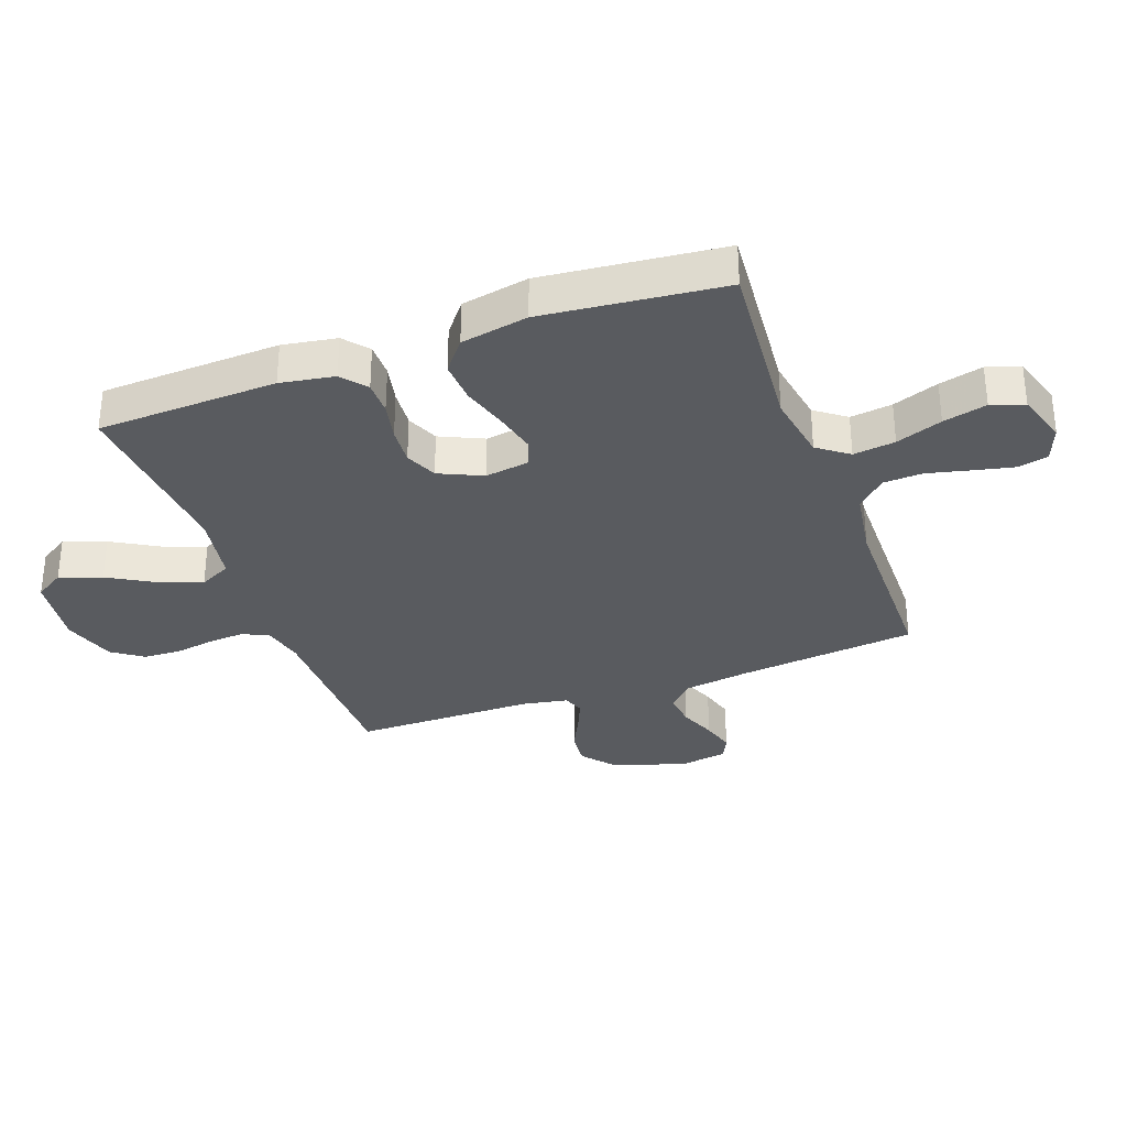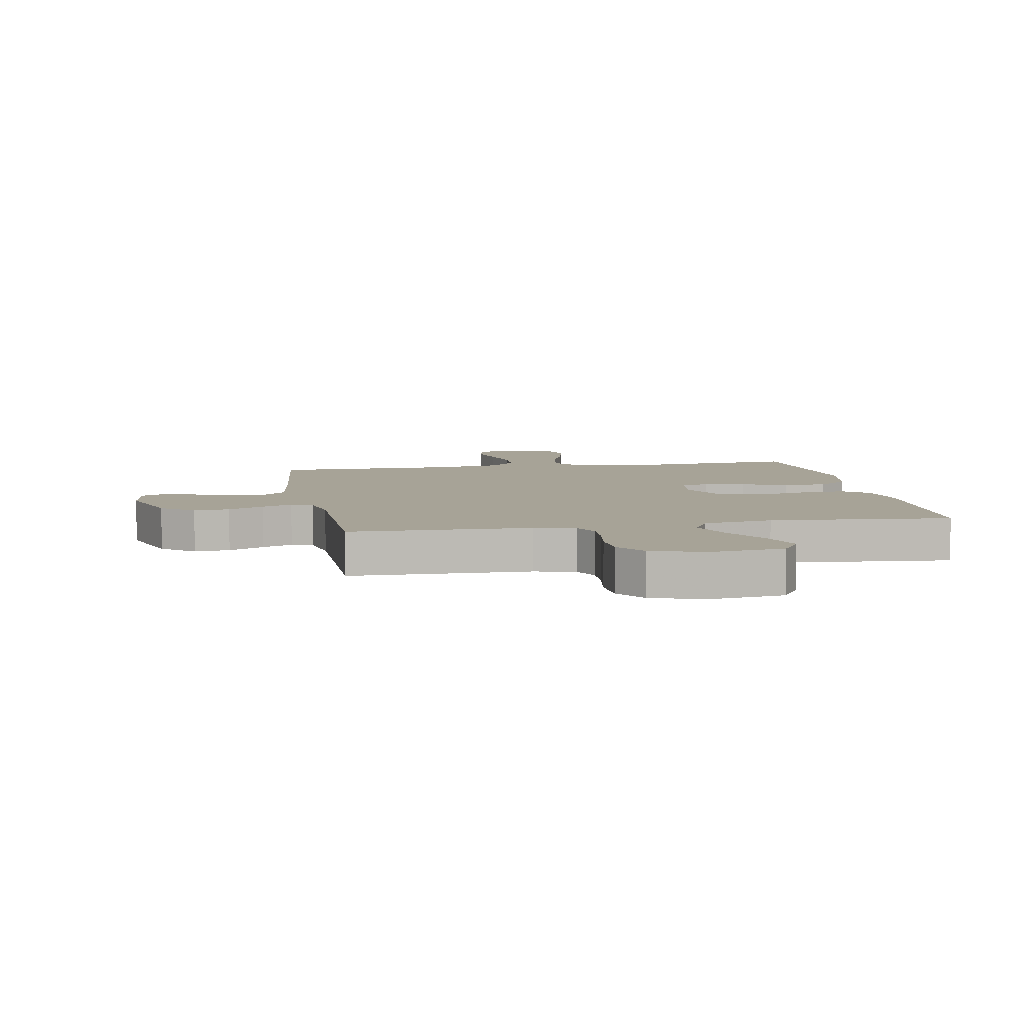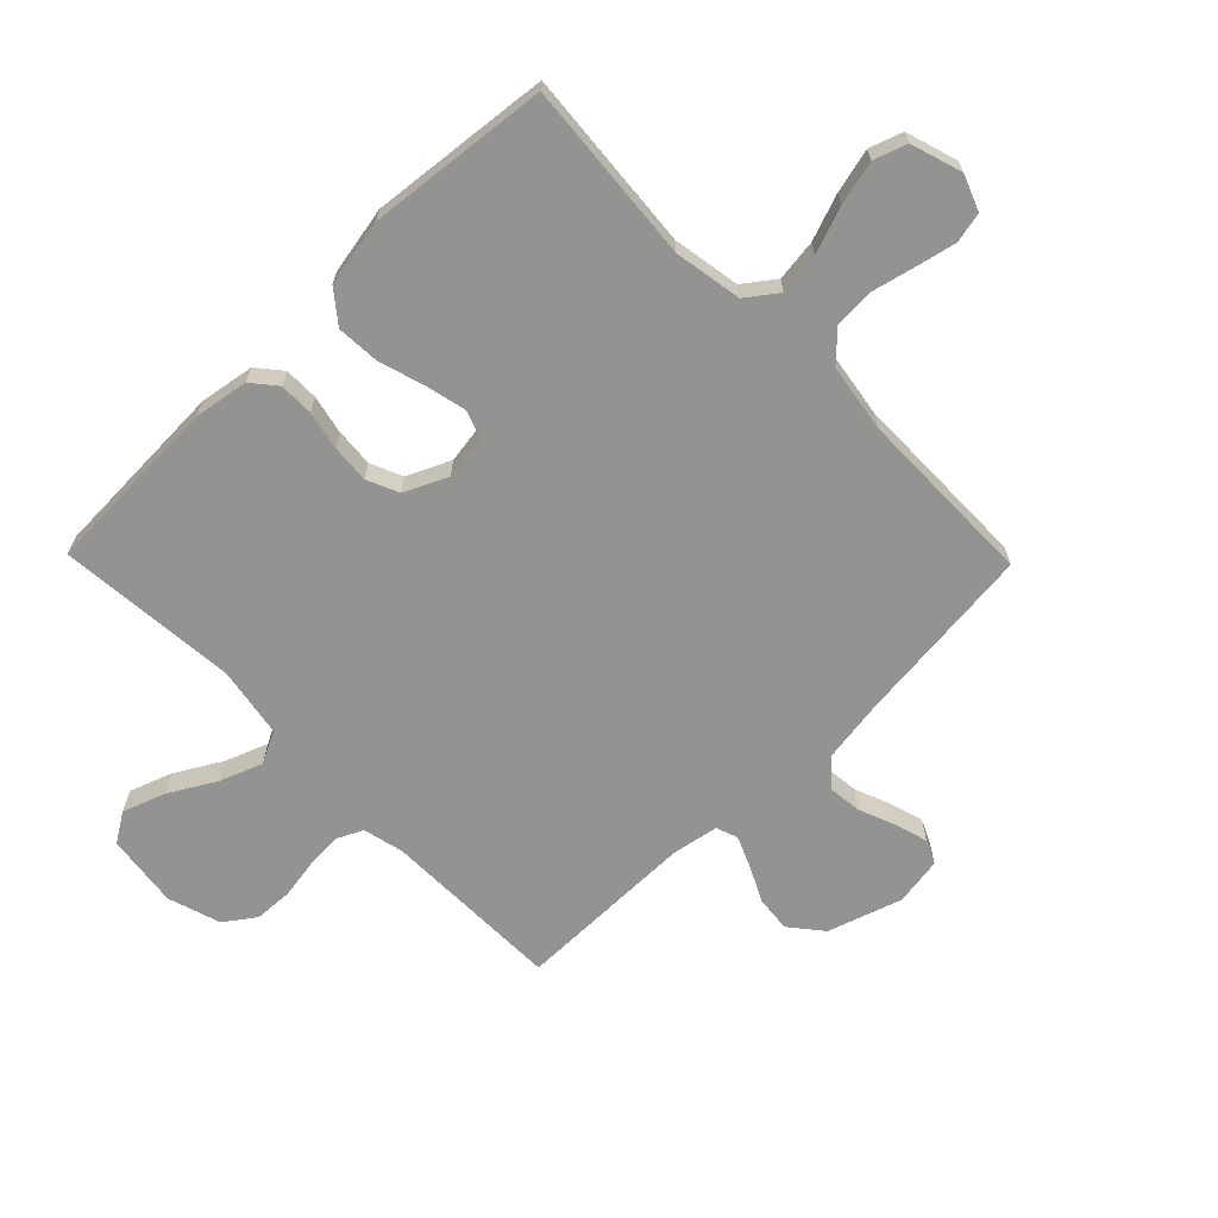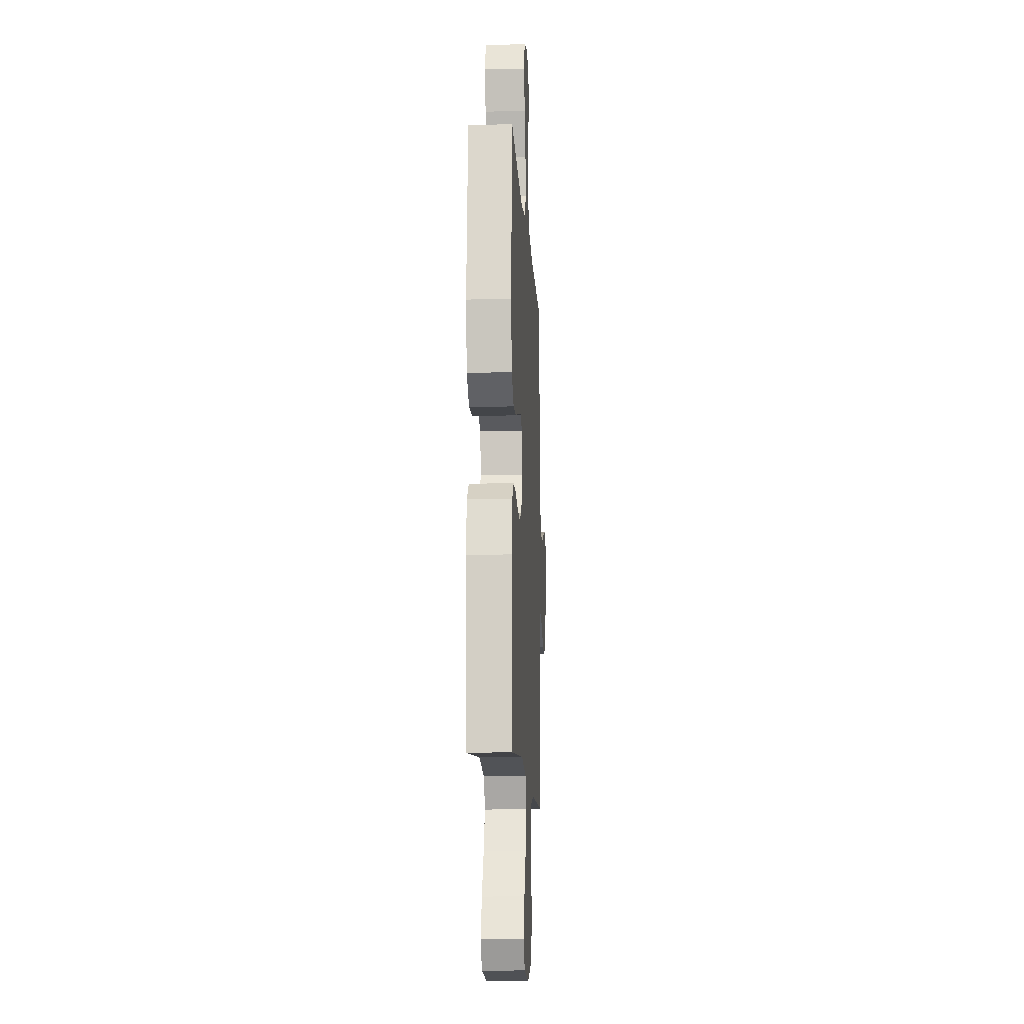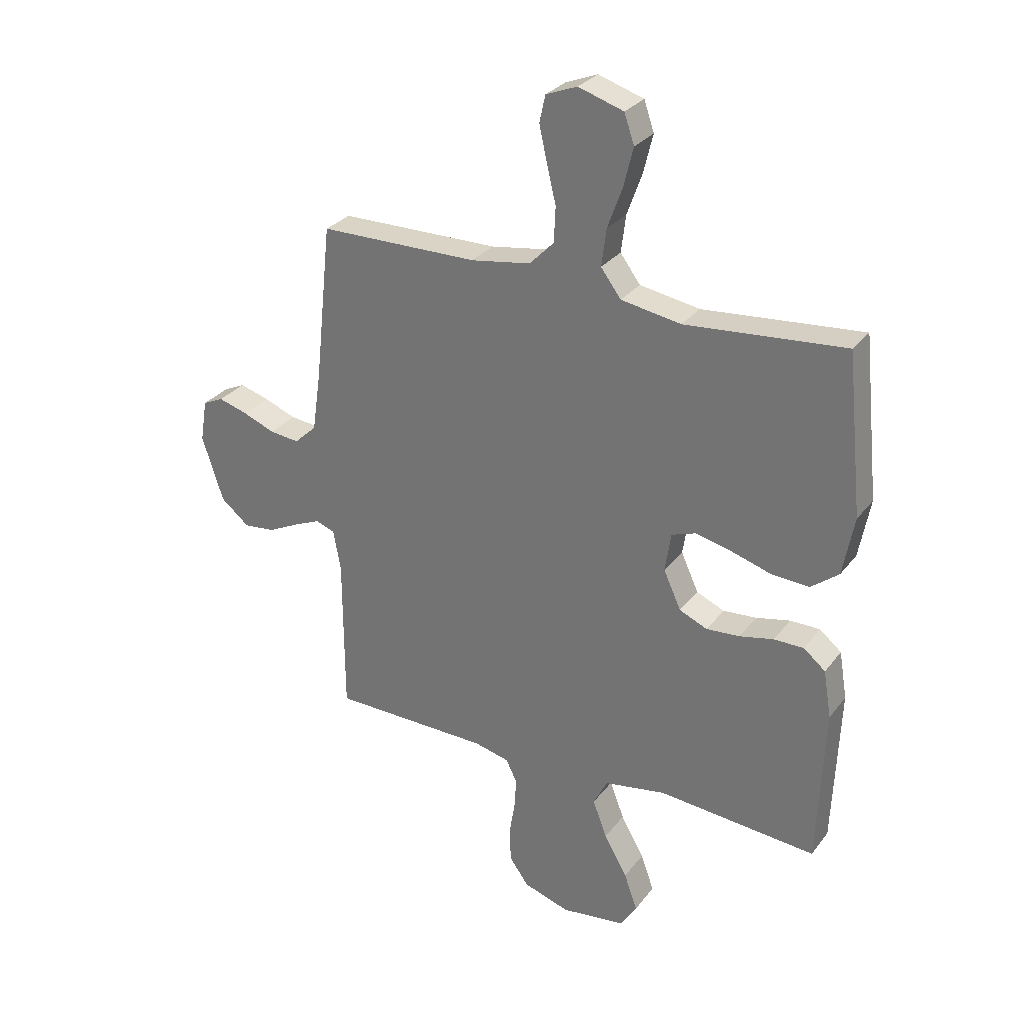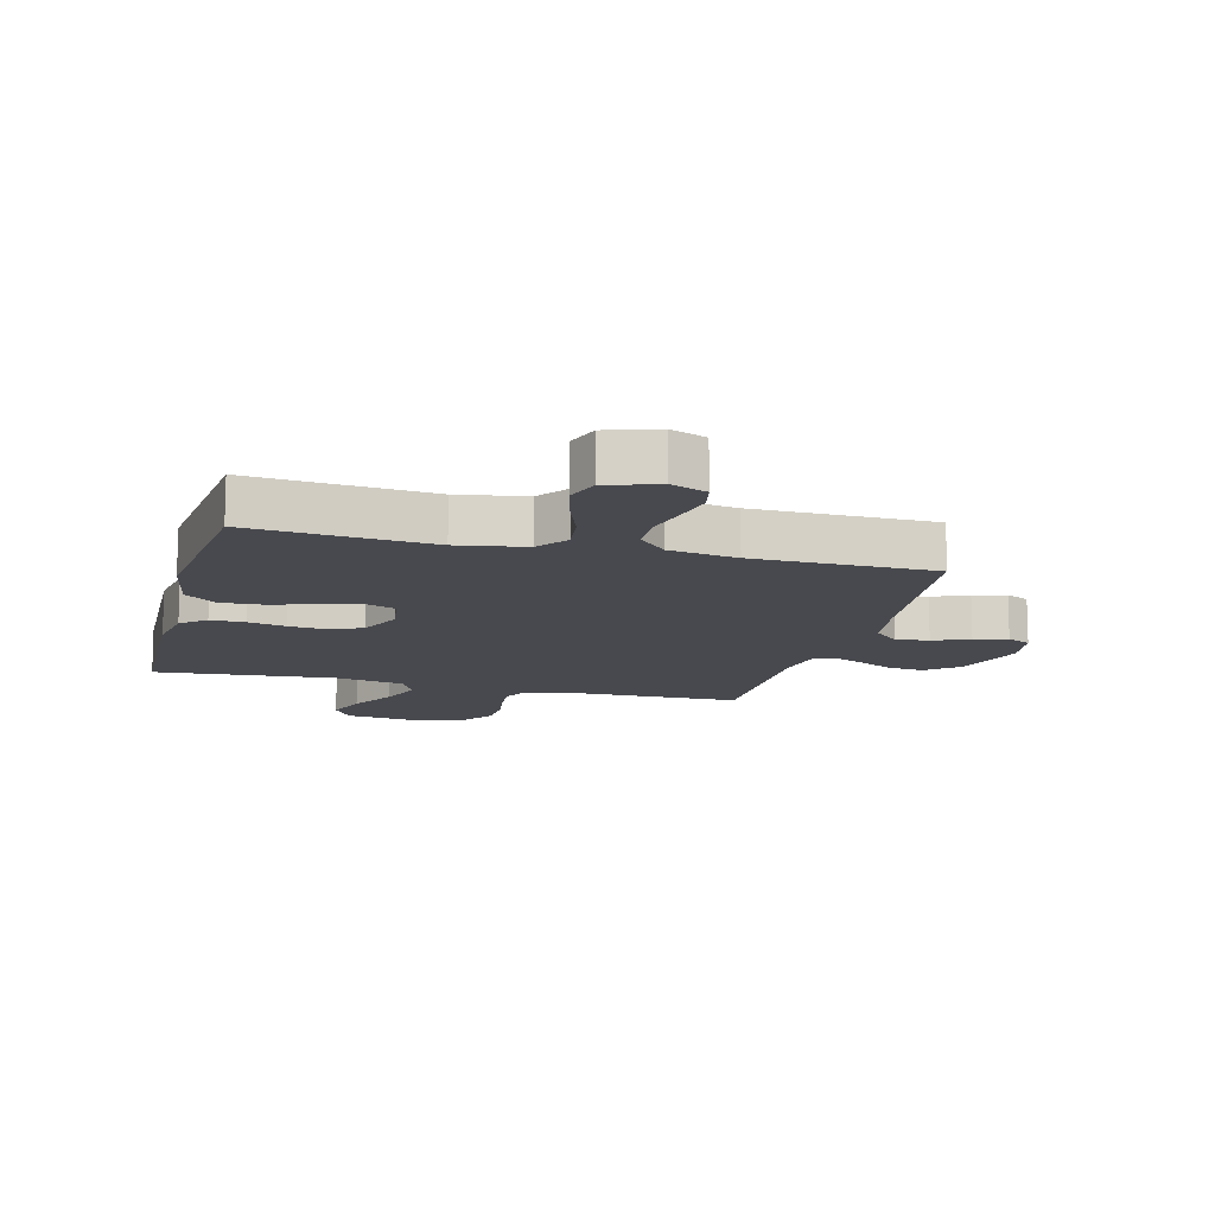
<metadata>
{"format":"obj","ext":"obj","renderer":"f3d","projection":"perspective","resolution":1024,"background":"white","views":[{"elev":-32.6,"azim":-70.0,"up":"+Y"},{"elev":6.7,"azim":169.7,"up":"+Y"},{"elev":-66.6,"azim":-45.7,"up":"+Y"},{"elev":-12.2,"azim":-86.9,"up":"+Z"},{"elev":29.3,"azim":-150.1,"up":"+Z"},{"elev":-12.6,"azim":-14.6,"up":"+Y"}]}
</metadata>
<code>
v -0.5 0.07 0.5
v -0.2 0.07 0.474
v -0.087 0.07 0.493
v -0.049 0.07 0.544
v -0.058 0.07 0.614
v -0.086 0.07 0.691
v -0.104 0.07 0.764
v -0.085 0.07 0.819
v 0 0.07 0.846
v 0.059 0.07 0.823
v 0.07 0.07 0.772
v 0.055 0.07 0.705
v 0.038 0.07 0.634
v 0.041 0.07 0.568
v 0.087 0.07 0.521
v 0.2 0.07 0.503
v 0.5 0.07 0.5
v 0.532 0.07 0.2
v 0.548 0.07 0.091
v 0.59 0.07 0.052
v 0.646 0.07 0.058
v 0.707 0.07 0.082
v 0.762 0.07 0.098
v 0.801 0.07 0.08
v 0.814 0.07 0
v 0.774 0.07 -0.123
v 0.72 0.07 -0.167
v 0.661 0.07 -0.161
v 0.602 0.07 -0.132
v 0.551 0.07 -0.11
v 0.515 0.07 -0.123
v 0.501 0.07 -0.2
v 0.5 0.07 -0.5
v 0.2 0.07 -0.504
v 0.133 0.07 -0.52
v 0.112 0.07 -0.563
v 0.116 0.07 -0.622
v 0.127 0.07 -0.689
v 0.124 0.07 -0.752
v 0.088 0.07 -0.803
v 0 0.07 -0.831
v -0.122 0.07 -0.815
v -0.153 0.07 -0.766
v -0.128 0.07 -0.696
v -0.084 0.07 -0.619
v -0.057 0.07 -0.548
v -0.084 0.07 -0.495
v -0.2 0.07 -0.475
v -0.5 0.07 -0.5
v -0.512 0.07 -0.2
v -0.497 0.07 -0.11
v -0.456 0.07 -0.076
v -0.399 0.07 -0.076
v -0.335 0.07 -0.09
v -0.272 0.07 -0.095
v -0.219 0.07 -0.072
v -0.186 0.07 0
v -0.197 0.07 0.074
v -0.243 0.07 0.09
v -0.311 0.07 0.074
v -0.387 0.07 0.051
v -0.458 0.07 0.047
v -0.51 0.07 0.088
v -0.531 0.07 0.2
v -0.5 0 0.5
v -0.2 0 0.474
v -0.087 0 0.493
v -0.049 0 0.544
v -0.058 0 0.614
v -0.086 0 0.691
v -0.104 0 0.764
v -0.085 0 0.819
v 0 0 0.846
v 0.059 0 0.823
v 0.07 0 0.772
v 0.055 0 0.705
v 0.038 0 0.634
v 0.041 0 0.568
v 0.087 0 0.521
v 0.2 0 0.503
v 0.5 0 0.5
v 0.532 0 0.2
v 0.548 0 0.091
v 0.59 0 0.052
v 0.646 0 0.058
v 0.707 0 0.082
v 0.762 0 0.098
v 0.801 0 0.08
v 0.814 0 0
v 0.774 0 -0.123
v 0.72 0 -0.167
v 0.661 0 -0.161
v 0.602 0 -0.132
v 0.551 0 -0.11
v 0.515 0 -0.123
v 0.501 0 -0.2
v 0.5 0 -0.5
v 0.2 0 -0.504
v 0.133 0 -0.52
v 0.112 0 -0.563
v 0.116 0 -0.622
v 0.127 0 -0.689
v 0.124 0 -0.752
v 0.088 0 -0.803
v 0 0 -0.831
v -0.122 0 -0.815
v -0.153 0 -0.766
v -0.128 0 -0.696
v -0.084 0 -0.619
v -0.057 0 -0.548
v -0.084 0 -0.495
v -0.2 0 -0.475
v -0.5 0 -0.5
v -0.512 0 -0.2
v -0.497 0 -0.11
v -0.456 0 -0.076
v -0.399 0 -0.076
v -0.335 0 -0.09
v -0.272 0 -0.095
v -0.219 0 -0.072
v -0.186 0 0
v -0.197 0 0.074
v -0.243 0 0.09
v -0.311 0 0.074
v -0.387 0 0.051
v -0.458 0 0.047
v -0.51 0 0.088
v -0.531 0 0.2
f 64 1 2
f 63 64 2
f 62 63 2
f 61 62 2
f 60 61 2
f 59 60 2 3
f 58 59 3 4
f 57 58 4
f 52 53 54
f 51 52 54
f 50 51 54
f 49 50 54
f 48 49 54
f 47 48 54 55
f 46 47 55 56
f 43 44 45
f 42 43 45
f 41 42 45
f 40 41 45
f 39 40 45
f 38 39 45
f 37 38 45
f 36 37 45 46
f 46 56 57
f 36 46 57
f 35 36 57
f 32 33 34
f 35 57 4
f 34 35 4
f 32 34 4
f 31 32 4
f 27 28 29
f 26 27 29
f 25 26 29
f 24 25 29
f 23 24 29
f 22 23 29
f 21 22 29
f 20 21 29 30
f 16 17 18
f 15 16 18 19
f 11 12 13
f 10 11 13
f 9 10 13
f 8 9 13
f 7 8 13
f 6 7 13
f 5 6 13
f 5 13 14
f 31 4 5
f 30 31 5
f 20 30 5
f 19 20 5
f 5 14 15
f 5 15 19
f 66 65 128
f 66 128 127
f 66 127 126
f 66 126 125
f 66 125 124
f 67 66 124 123
f 68 67 123 122
f 68 122 121
f 118 117 116
f 118 116 115
f 118 115 114
f 118 114 113
f 118 113 112
f 119 118 112 111
f 120 119 111 110
f 109 108 107
f 109 107 106
f 109 106 105
f 109 105 104
f 109 104 103
f 109 103 102
f 109 102 101
f 110 109 101 100
f 121 120 110
f 121 110 100
f 121 100 99
f 98 97 96
f 68 121 99
f 68 99 98
f 68 98 96
f 68 96 95
f 93 92 91
f 93 91 90
f 93 90 89
f 93 89 88
f 93 88 87
f 93 87 86
f 93 86 85
f 94 93 85 84
f 82 81 80
f 83 82 80 79
f 77 76 75
f 77 75 74
f 77 74 73
f 77 73 72
f 77 72 71
f 77 71 70
f 77 70 69
f 78 77 69
f 69 68 95
f 69 95 94
f 69 94 84
f 69 84 83
f 79 78 69
f 83 79 69
f 1 65 66 2
f 2 66 67 3
f 3 67 68 4
f 4 68 69 5
f 5 69 70 6
f 6 70 71 7
f 7 71 72 8
f 8 72 73 9
f 9 73 74 10
f 10 74 75 11
f 11 75 76 12
f 12 76 77 13
f 13 77 78 14
f 14 78 79 15
f 15 79 80 16
f 16 80 81 17
f 17 81 82 18
f 18 82 83 19
f 19 83 84 20
f 20 84 85 21
f 21 85 86 22
f 22 86 87 23
f 23 87 88 24
f 24 88 89 25
f 25 89 90 26
f 26 90 91 27
f 27 91 92 28
f 28 92 93 29
f 29 93 94 30
f 30 94 95 31
f 31 95 96 32
f 32 96 97 33
f 33 97 98 34
f 34 98 99 35
f 35 99 100 36
f 36 100 101 37
f 37 101 102 38
f 38 102 103 39
f 39 103 104 40
f 40 104 105 41
f 41 105 106 42
f 42 106 107 43
f 43 107 108 44
f 44 108 109 45
f 45 109 110 46
f 46 110 111 47
f 47 111 112 48
f 48 112 113 49
f 49 113 114 50
f 50 114 115 51
f 51 115 116 52
f 52 116 117 53
f 53 117 118 54
f 54 118 119 55
f 55 119 120 56
f 56 120 121 57
f 57 121 122 58
f 58 122 123 59
f 59 123 124 60
f 60 124 125 61
f 61 125 126 62
f 62 126 127 63
f 63 127 128 64
f 64 128 65 1

</code>
